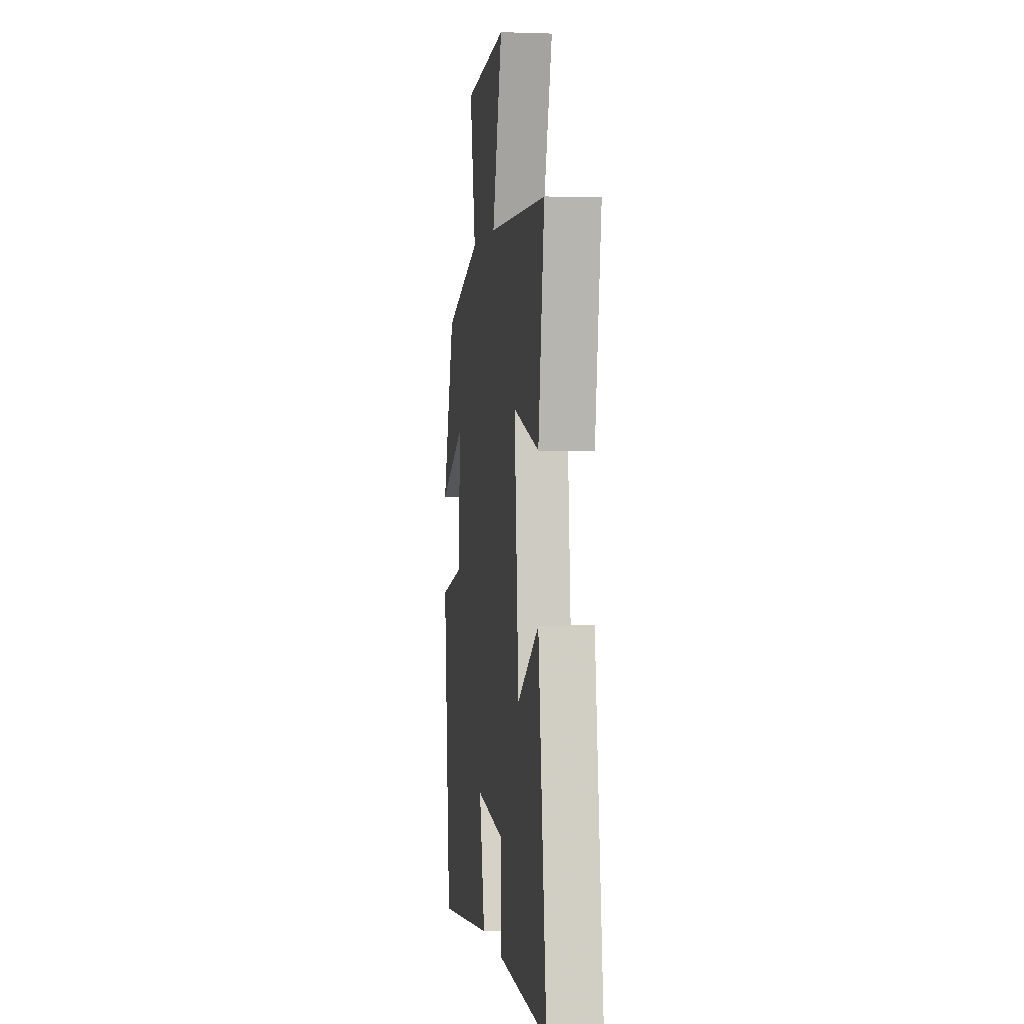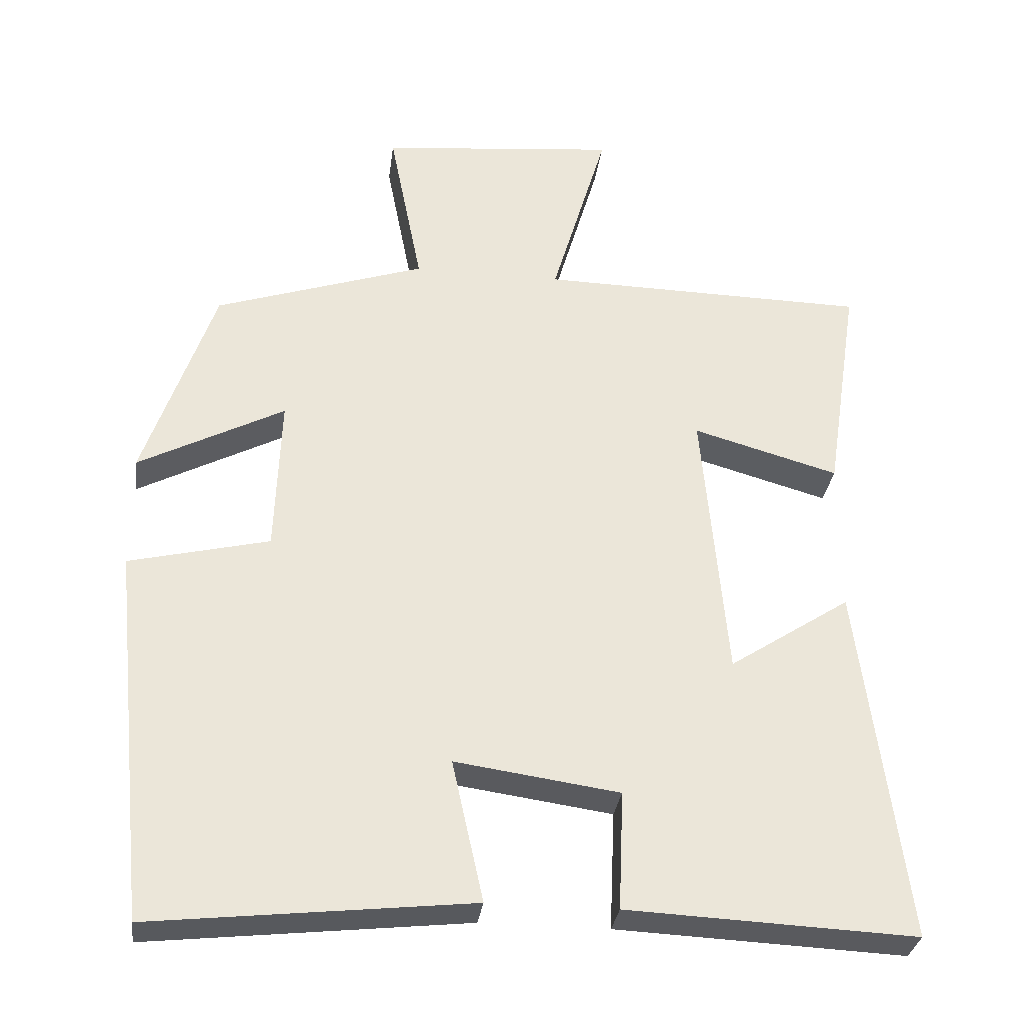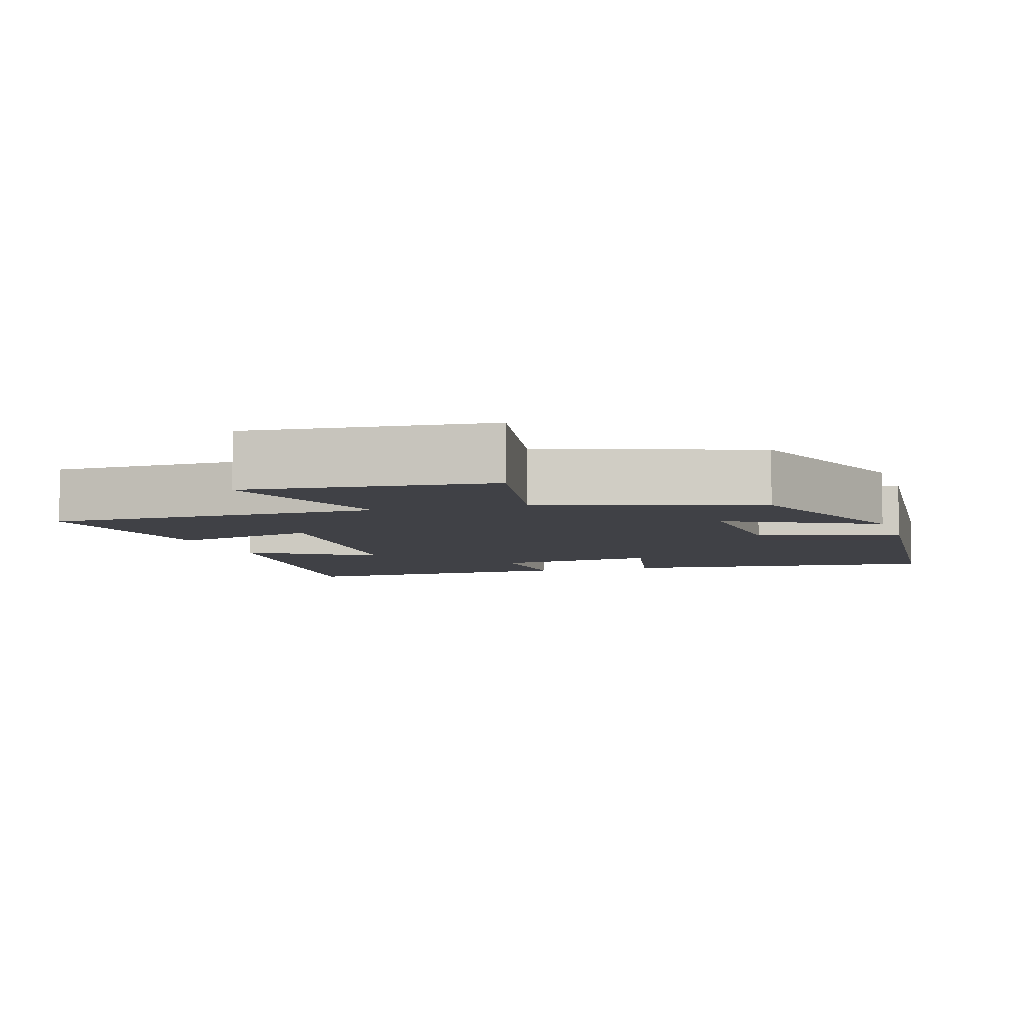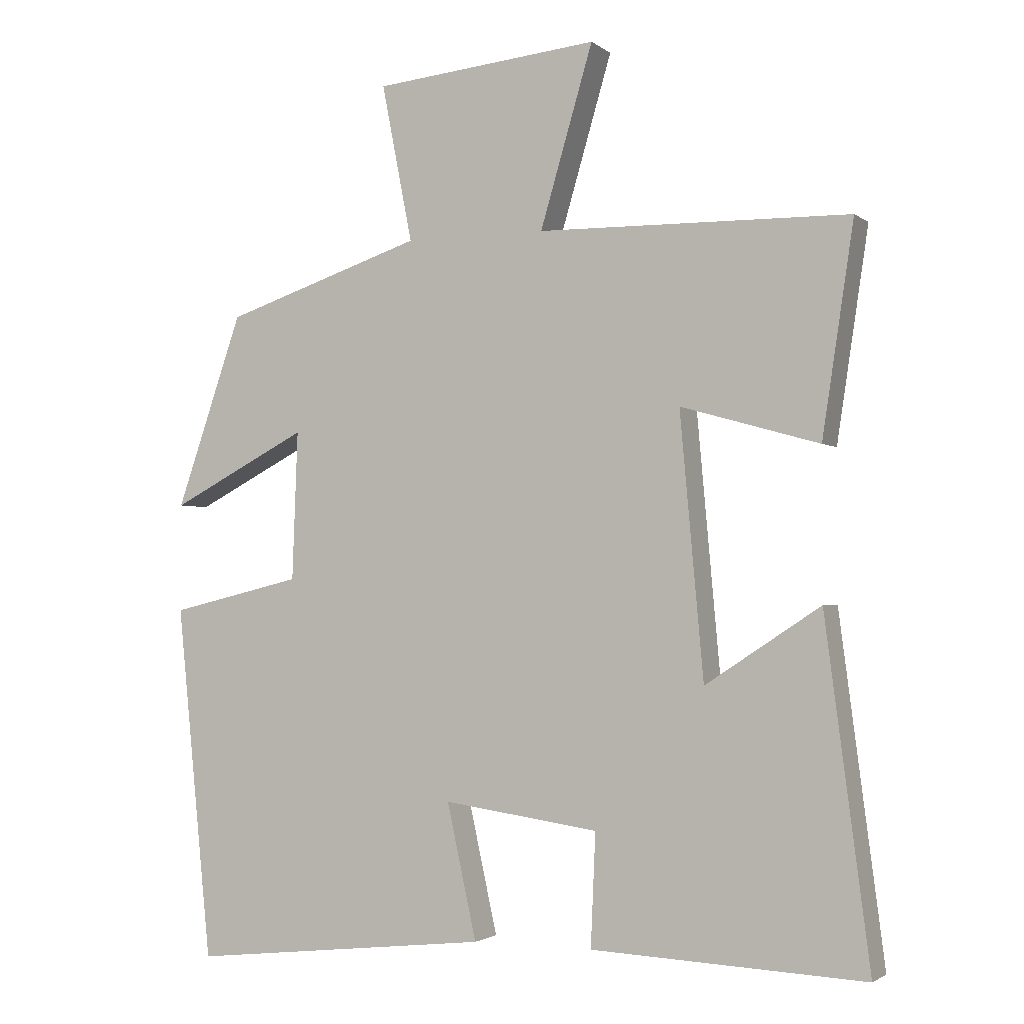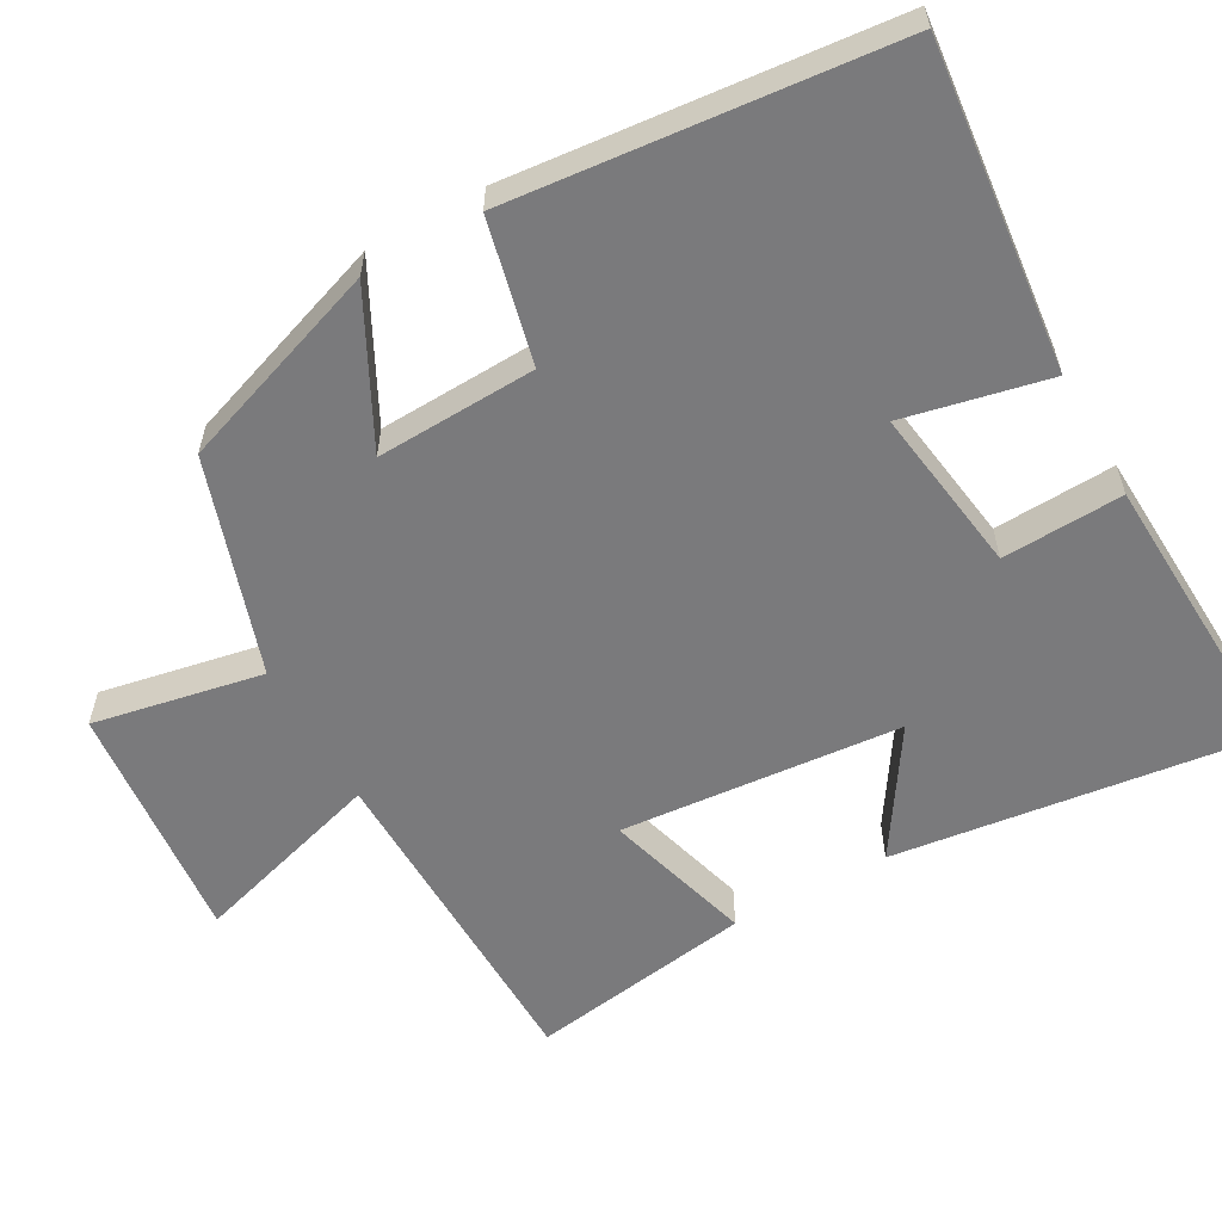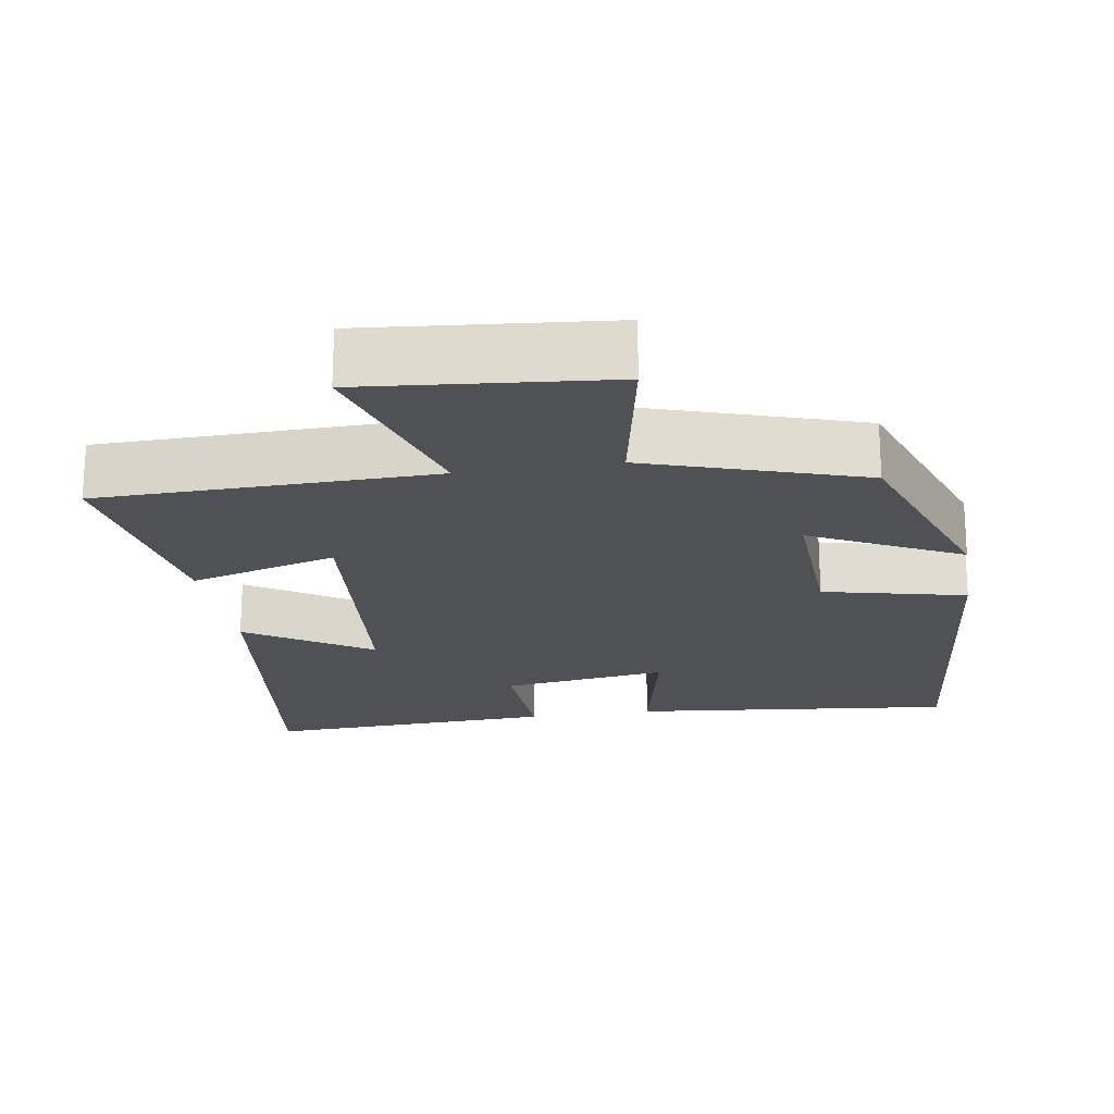
<metadata>
{"format":"obj","ext":"obj","renderer":"f3d","projection":"perspective","resolution":1024,"background":"white","views":[{"elev":0.8,"azim":-98.2,"up":"+Z"},{"elev":-31.3,"azim":172.6,"up":"+Z"},{"elev":-6.0,"azim":17.6,"up":"+Y"},{"elev":-2.3,"azim":-155.6,"up":"+Z"},{"elev":-58.2,"azim":119.4,"up":"+Y"},{"elev":-20.2,"azim":9.3,"up":"+Y"}]}
</metadata>
<code>
v -0.564 0.07 -0.518
v -0.5 0.07 -0.026
v -0.333 0.07 -0.135
v -0.299 0.07 0.245
v -0.5 0.07 0.188
v -0.546 0.07 0.492
v -0.093 0.07 0.5
v -0.17 0.07 0.761
v 0.158 0.07 0.729
v 0.113 0.07 0.5
v 0.403 0.07 0.404
v 0.5 0.07 0.124
v 0.299 0.07 0.228
v 0.307 0.07 0.012
v 0.5 0.07 -0.034
v 0.448 0.07 -0.548
v 0.009 0.07 -0.5
v 0.052 0.07 -0.305
v -0.174 0.07 -0.337
v -0.167 0.07 -0.5
v -0.564 0 -0.518
v -0.5 0 -0.026
v -0.333 0 -0.135
v -0.299 0 0.245
v -0.5 0 0.188
v -0.546 0 0.492
v -0.093 0 0.5
v -0.17 0 0.761
v 0.158 0 0.729
v 0.113 0 0.5
v 0.403 0 0.404
v 0.5 0 0.124
v 0.299 0 0.228
v 0.307 0 0.012
v 0.5 0 -0.034
v 0.448 0 -0.548
v 0.009 0 -0.5
v 0.052 0 -0.305
v -0.174 0 -0.337
v -0.167 0 -0.5
f 19 20 1 2
f 15 16 17 18
f 14 15 18 19
f 13 14 19
f 10 11 12 13
f 10 13 19
f 7 8 9 10
f 4 5 6 7
f 3 4 7 10
f 19 2 3
f 3 10 19
f 22 21 40 39
f 38 37 36 35
f 39 38 35 34
f 39 34 33
f 33 32 31 30
f 39 33 30
f 30 29 28 27
f 27 26 25 24
f 30 27 24 23
f 23 22 39
f 39 30 23
f 1 21 22 2
f 2 22 23 3
f 3 23 24 4
f 4 24 25 5
f 5 25 26 6
f 6 26 27 7
f 7 27 28 8
f 8 28 29 9
f 9 29 30 10
f 10 30 31 11
f 11 31 32 12
f 12 32 33 13
f 13 33 34 14
f 14 34 35 15
f 15 35 36 16
f 16 36 37 17
f 17 37 38 18
f 18 38 39 19
f 19 39 40 20
f 20 40 21 1

</code>
